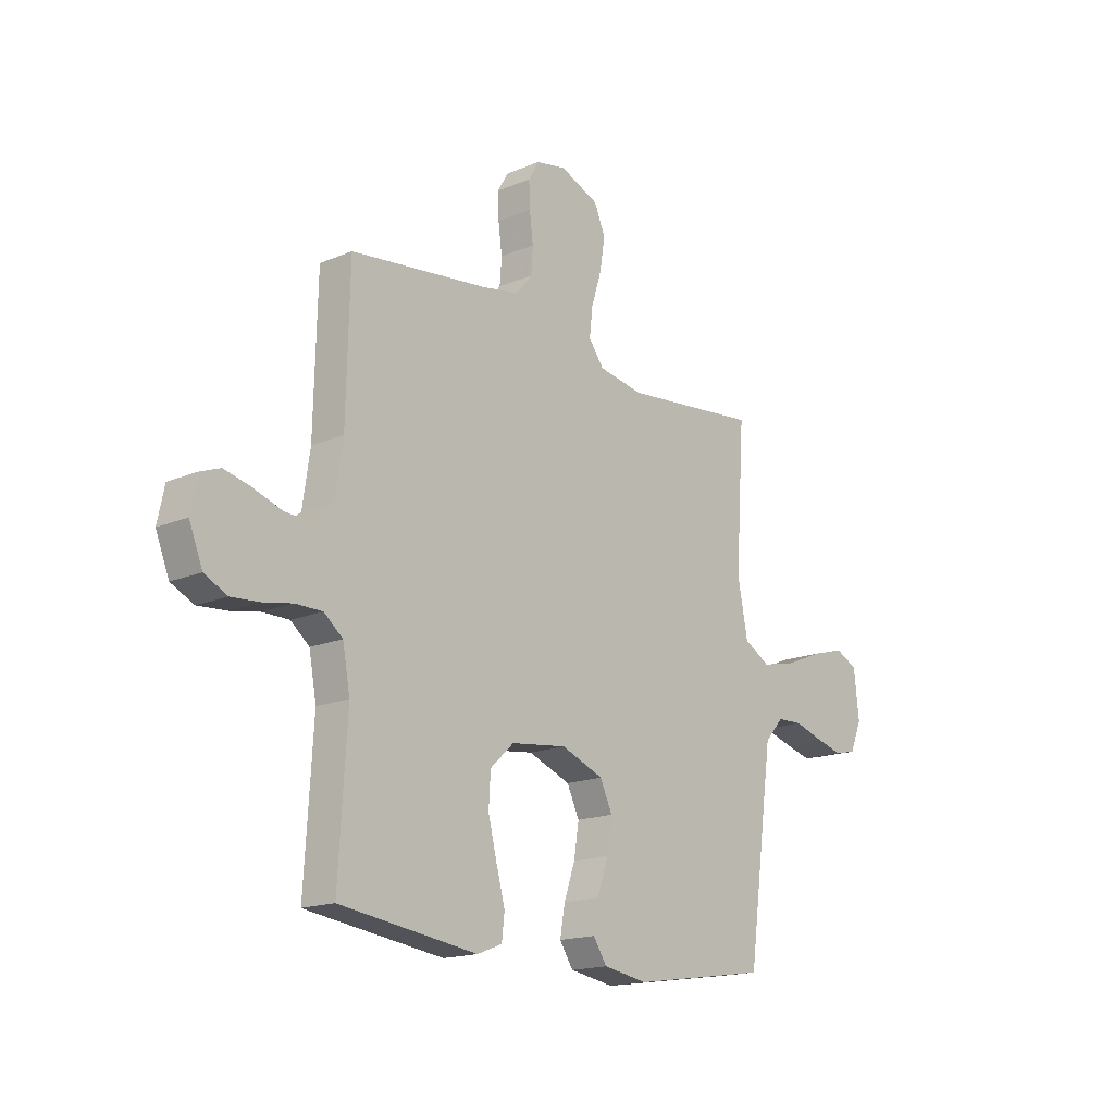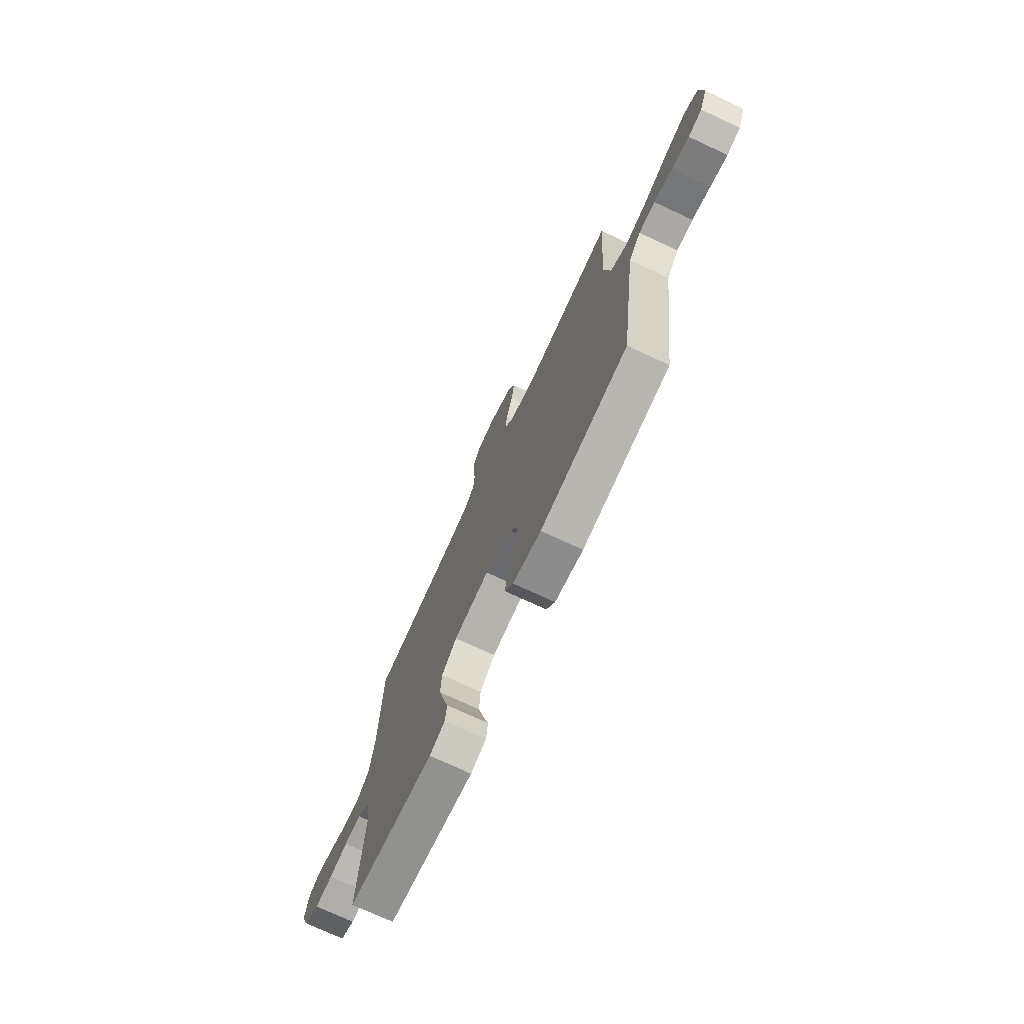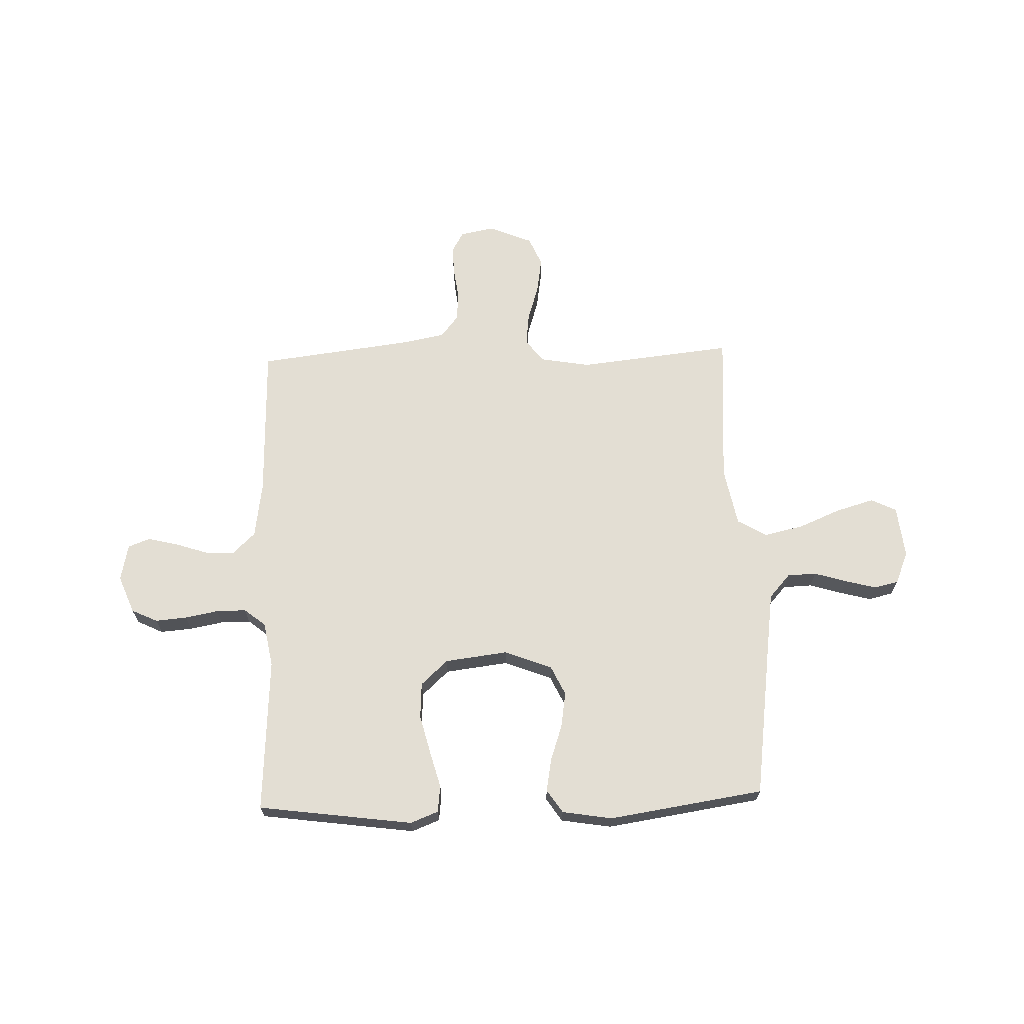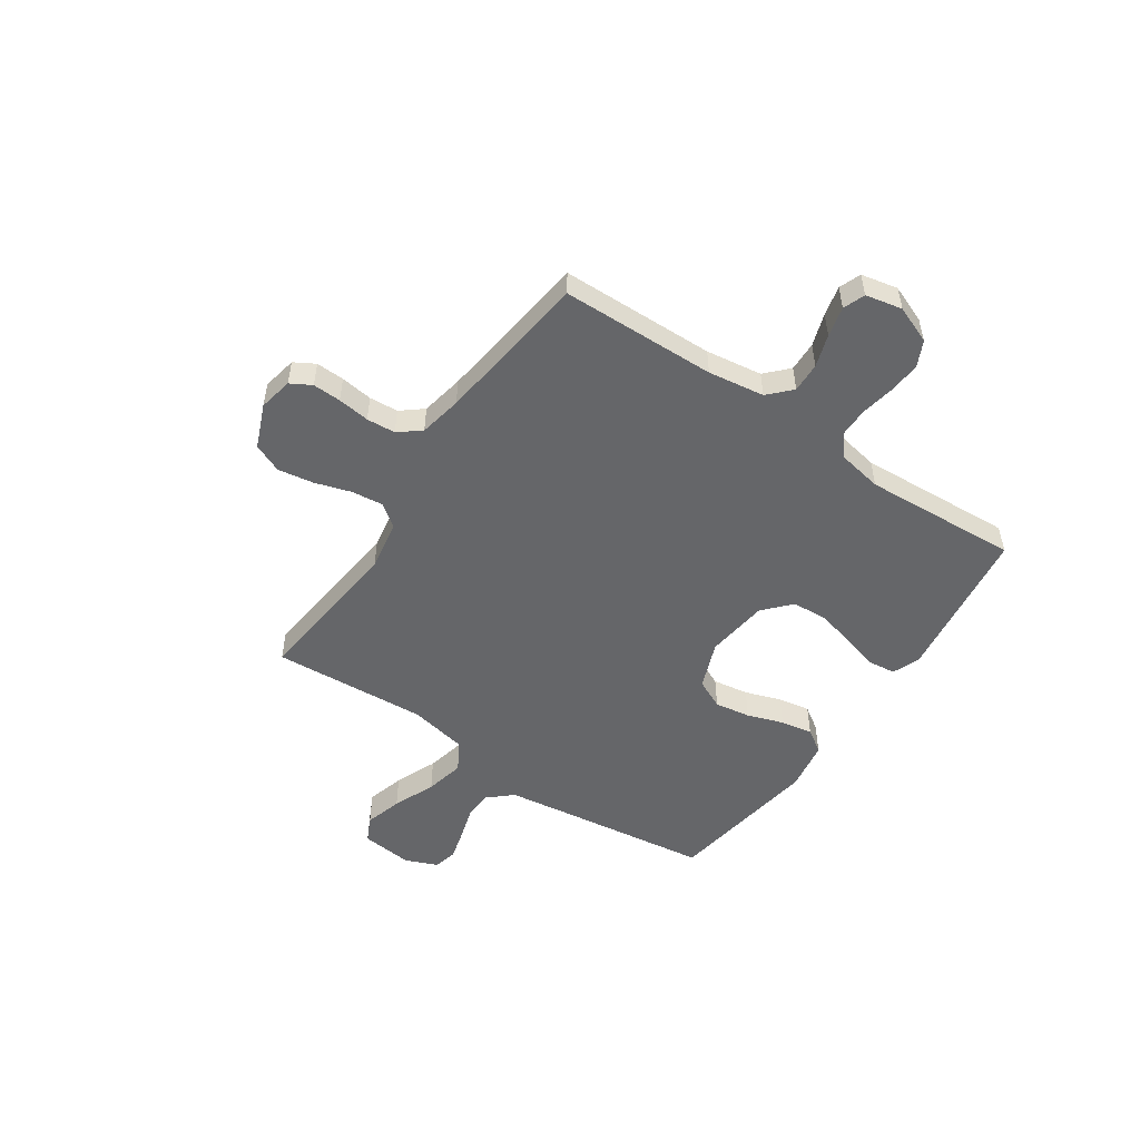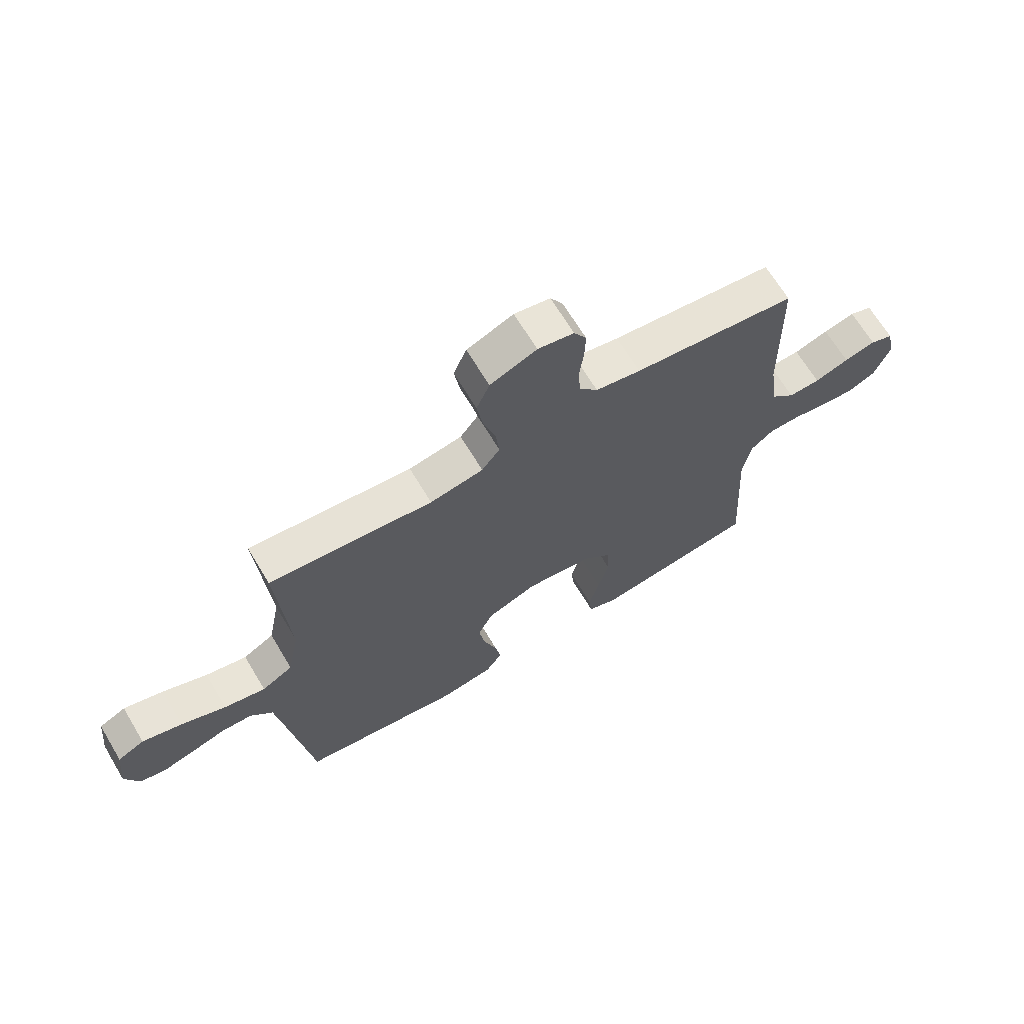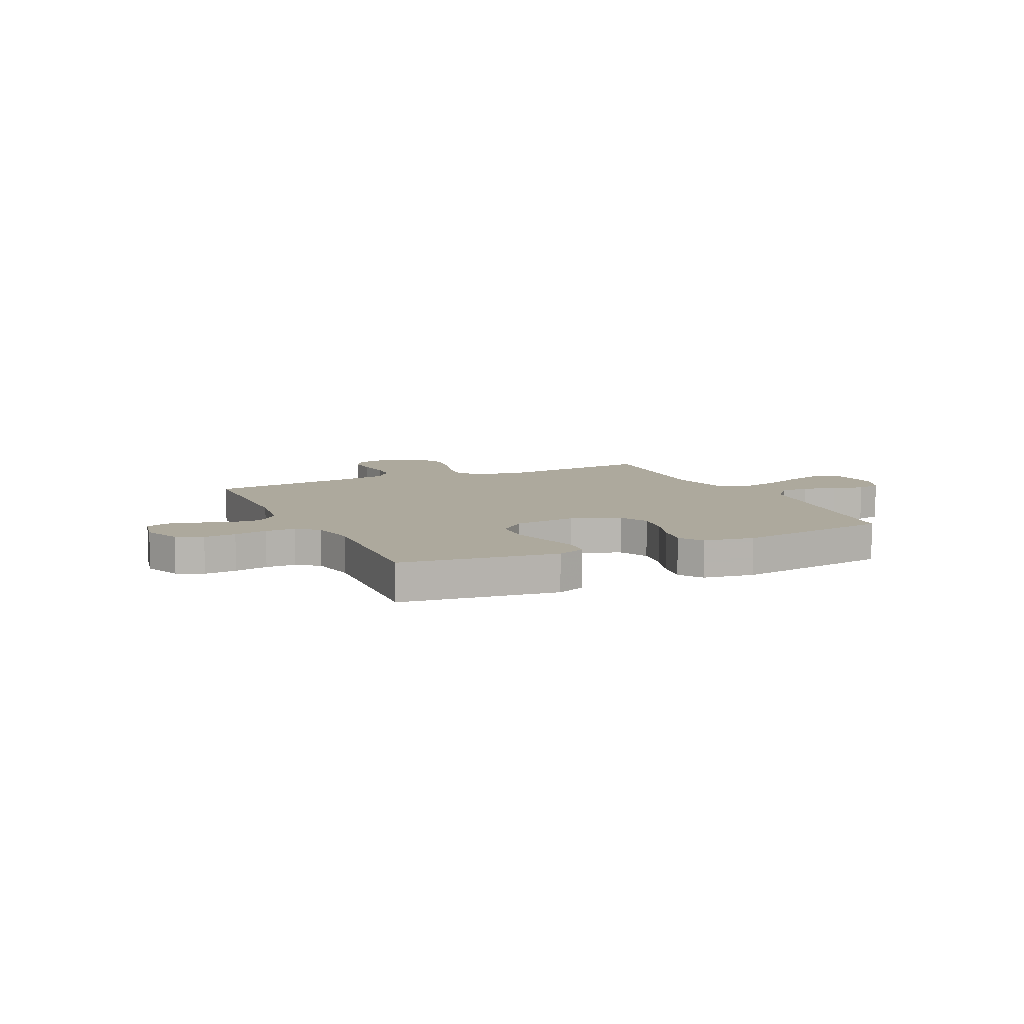
<metadata>
{"format":"obj","ext":"obj","renderer":"f3d","projection":"perspective","resolution":1024,"background":"white","views":[{"elev":-16.7,"azim":130.5,"up":"+Z"},{"elev":-73.4,"azim":-115.0,"up":"+Z"},{"elev":67.2,"azim":178.1,"up":"+Y"},{"elev":-51.8,"azim":55.8,"up":"+Y"},{"elev":67.3,"azim":-31.0,"up":"+Z"},{"elev":8.8,"azim":154.8,"up":"+Y"}]}
</metadata>
<code>
v -0.5 0.07 -0.5
v -0.541 0.07 -0.2
v -0.557 0.07 -0.086
v -0.598 0.07 -0.04
v -0.654 0.07 -0.038
v -0.717 0.07 -0.057
v -0.777 0.07 -0.073
v -0.824 0.07 -0.062
v -0.85 0.07 0
v -0.839 0.07 0.101
v -0.79 0.07 0.125
v -0.717 0.07 0.104
v -0.635 0.07 0.07
v -0.559 0.07 0.053
v -0.502 0.07 0.086
v -0.48 0.07 0.2
v -0.5 0.07 0.5
v -0.2 0.07 0.468
v -0.102 0.07 0.485
v -0.069 0.07 0.529
v -0.076 0.07 0.591
v -0.098 0.07 0.661
v -0.109 0.07 0.73
v -0.085 0.07 0.786
v 0 0.07 0.821
v 0.066 0.07 0.808
v 0.089 0.07 0.768
v 0.087 0.07 0.713
v 0.079 0.07 0.651
v 0.083 0.07 0.595
v 0.117 0.07 0.553
v 0.2 0.07 0.537
v 0.5 0.07 0.5
v 0.507 0.07 0.2
v 0.523 0.07 0.091
v 0.566 0.07 0.05
v 0.624 0.07 0.052
v 0.687 0.07 0.073
v 0.745 0.07 0.087
v 0.787 0.07 0.071
v 0.802 0.07 0
v 0.773 0.07 -0.073
v 0.723 0.07 -0.097
v 0.661 0.07 -0.092
v 0.597 0.07 -0.08
v 0.539 0.07 -0.08
v 0.498 0.07 -0.113
v 0.482 0.07 -0.2
v 0.5 0.07 -0.5
v 0.2 0.07 -0.541
v 0.146 0.07 -0.52
v 0.14 0.07 -0.468
v 0.159 0.07 -0.398
v 0.178 0.07 -0.322
v 0.174 0.07 -0.253
v 0.122 0.07 -0.205
v 0 0.07 -0.19
v -0.092 0.07 -0.226
v -0.119 0.07 -0.283
v -0.108 0.07 -0.352
v -0.084 0.07 -0.422
v -0.073 0.07 -0.484
v -0.103 0.07 -0.529
v -0.2 0.07 -0.545
v -0.5 0 -0.5
v -0.541 0 -0.2
v -0.557 0 -0.086
v -0.598 0 -0.04
v -0.654 0 -0.038
v -0.717 0 -0.057
v -0.777 0 -0.073
v -0.824 0 -0.062
v -0.85 0 0
v -0.839 0 0.101
v -0.79 0 0.125
v -0.717 0 0.104
v -0.635 0 0.07
v -0.559 0 0.053
v -0.502 0 0.086
v -0.48 0 0.2
v -0.5 0 0.5
v -0.2 0 0.468
v -0.102 0 0.485
v -0.069 0 0.529
v -0.076 0 0.591
v -0.098 0 0.661
v -0.109 0 0.73
v -0.085 0 0.786
v 0 0 0.821
v 0.066 0 0.808
v 0.089 0 0.768
v 0.087 0 0.713
v 0.079 0 0.651
v 0.083 0 0.595
v 0.117 0 0.553
v 0.2 0 0.537
v 0.5 0 0.5
v 0.507 0 0.2
v 0.523 0 0.091
v 0.566 0 0.05
v 0.624 0 0.052
v 0.687 0 0.073
v 0.745 0 0.087
v 0.787 0 0.071
v 0.802 0 0
v 0.773 0 -0.073
v 0.723 0 -0.097
v 0.661 0 -0.092
v 0.597 0 -0.08
v 0.539 0 -0.08
v 0.498 0 -0.113
v 0.482 0 -0.2
v 0.5 0 -0.5
v 0.2 0 -0.541
v 0.146 0 -0.52
v 0.14 0 -0.468
v 0.159 0 -0.398
v 0.178 0 -0.322
v 0.174 0 -0.253
v 0.122 0 -0.205
v 0 0 -0.19
v -0.092 0 -0.226
v -0.119 0 -0.283
v -0.108 0 -0.352
v -0.084 0 -0.422
v -0.073 0 -0.484
v -0.103 0 -0.529
v -0.2 0 -0.545
f 64 1 2
f 63 64 2
f 62 63 2
f 61 62 2
f 60 61 2
f 59 60 2 3
f 58 59 3 4
f 57 58 4
f 56 57 4
f 51 52 53
f 50 51 53
f 49 50 53
f 48 49 53
f 47 48 53 54
f 46 47 54 55
f 43 44 45
f 42 43 45
f 41 42 45
f 40 41 45
f 39 40 45
f 38 39 45
f 37 38 45
f 36 37 45 46
f 46 55 56
f 36 46 56
f 35 36 56
f 32 33 34
f 35 56 4
f 34 35 4
f 32 34 4
f 31 32 4
f 27 28 29
f 26 27 29
f 25 26 29
f 24 25 29
f 23 24 29
f 22 23 29
f 21 22 29
f 20 21 29 30
f 16 17 18
f 15 16 18 19
f 11 12 13
f 10 11 13
f 9 10 13
f 8 9 13
f 7 8 13
f 6 7 13
f 5 6 13
f 5 13 14
f 4 5 14 15
f 19 20 30 31
f 4 15 19 31
f 66 65 128
f 66 128 127
f 66 127 126
f 66 126 125
f 66 125 124
f 67 66 124 123
f 68 67 123 122
f 68 122 121
f 68 121 120
f 117 116 115
f 117 115 114
f 117 114 113
f 117 113 112
f 118 117 112 111
f 119 118 111 110
f 109 108 107
f 109 107 106
f 109 106 105
f 109 105 104
f 109 104 103
f 109 103 102
f 109 102 101
f 110 109 101 100
f 120 119 110
f 120 110 100
f 120 100 99
f 98 97 96
f 68 120 99
f 68 99 98
f 68 98 96
f 68 96 95
f 93 92 91
f 93 91 90
f 93 90 89
f 93 89 88
f 93 88 87
f 93 87 86
f 93 86 85
f 94 93 85 84
f 82 81 80
f 83 82 80 79
f 77 76 75
f 77 75 74
f 77 74 73
f 77 73 72
f 77 72 71
f 77 71 70
f 77 70 69
f 78 77 69
f 79 78 69 68
f 95 94 84 83
f 95 83 79 68
f 1 65 66 2
f 2 66 67 3
f 3 67 68 4
f 4 68 69 5
f 5 69 70 6
f 6 70 71 7
f 7 71 72 8
f 8 72 73 9
f 9 73 74 10
f 10 74 75 11
f 11 75 76 12
f 12 76 77 13
f 13 77 78 14
f 14 78 79 15
f 15 79 80 16
f 16 80 81 17
f 17 81 82 18
f 18 82 83 19
f 19 83 84 20
f 20 84 85 21
f 21 85 86 22
f 22 86 87 23
f 23 87 88 24
f 24 88 89 25
f 25 89 90 26
f 26 90 91 27
f 27 91 92 28
f 28 92 93 29
f 29 93 94 30
f 30 94 95 31
f 31 95 96 32
f 32 96 97 33
f 33 97 98 34
f 34 98 99 35
f 35 99 100 36
f 36 100 101 37
f 37 101 102 38
f 38 102 103 39
f 39 103 104 40
f 40 104 105 41
f 41 105 106 42
f 42 106 107 43
f 43 107 108 44
f 44 108 109 45
f 45 109 110 46
f 46 110 111 47
f 47 111 112 48
f 48 112 113 49
f 49 113 114 50
f 50 114 115 51
f 51 115 116 52
f 52 116 117 53
f 53 117 118 54
f 54 118 119 55
f 55 119 120 56
f 56 120 121 57
f 57 121 122 58
f 58 122 123 59
f 59 123 124 60
f 60 124 125 61
f 61 125 126 62
f 62 126 127 63
f 63 127 128 64
f 64 128 65 1

</code>
